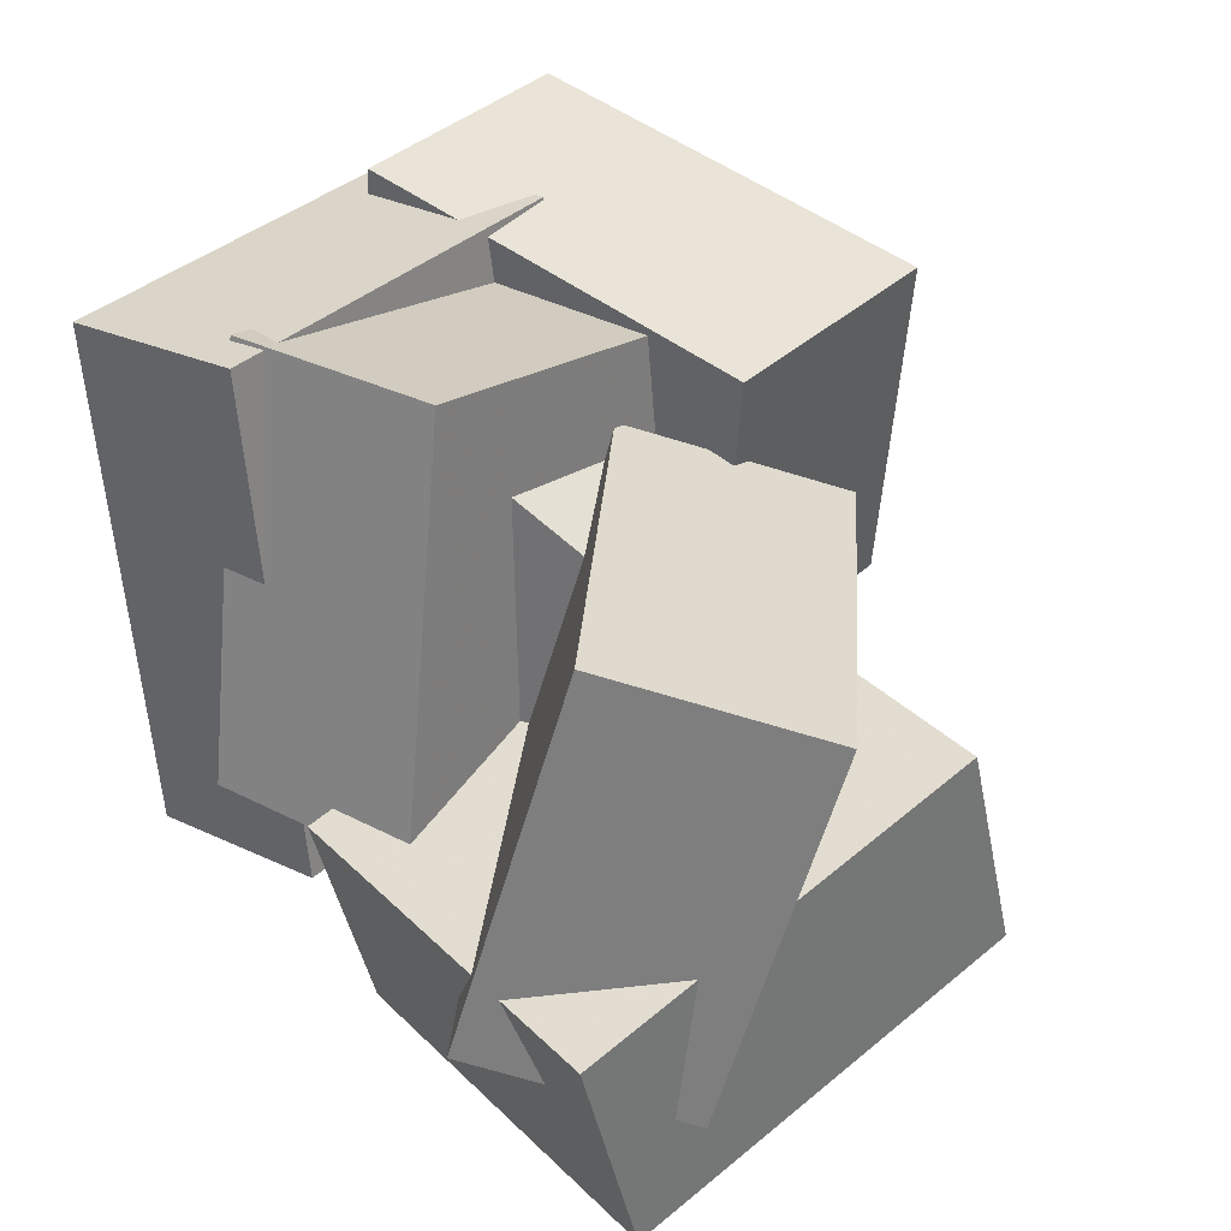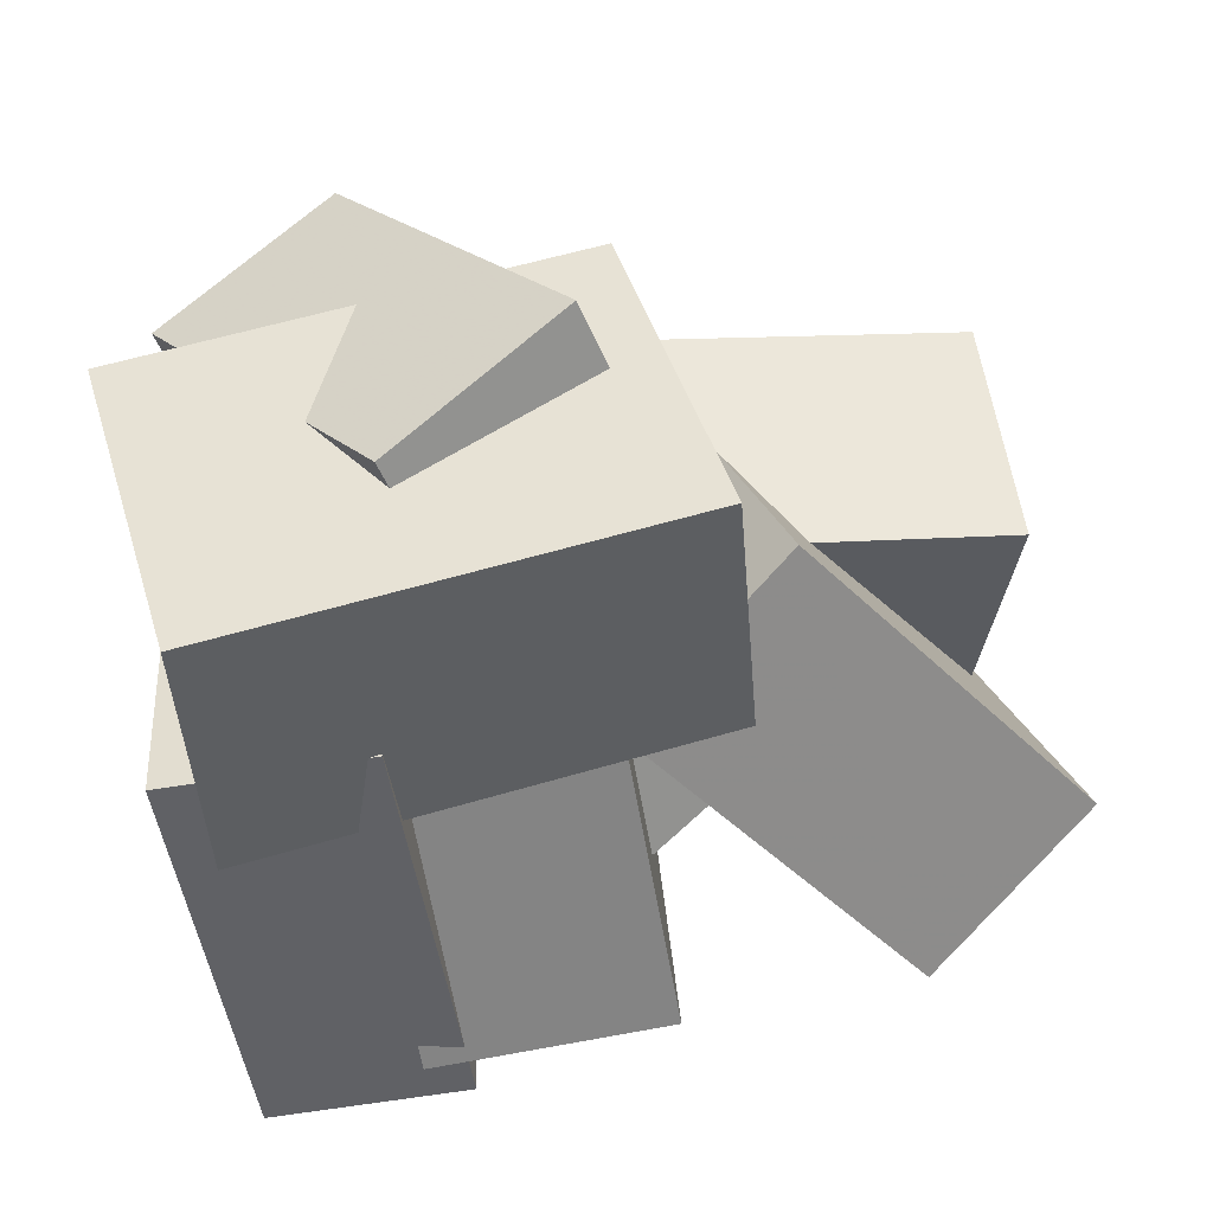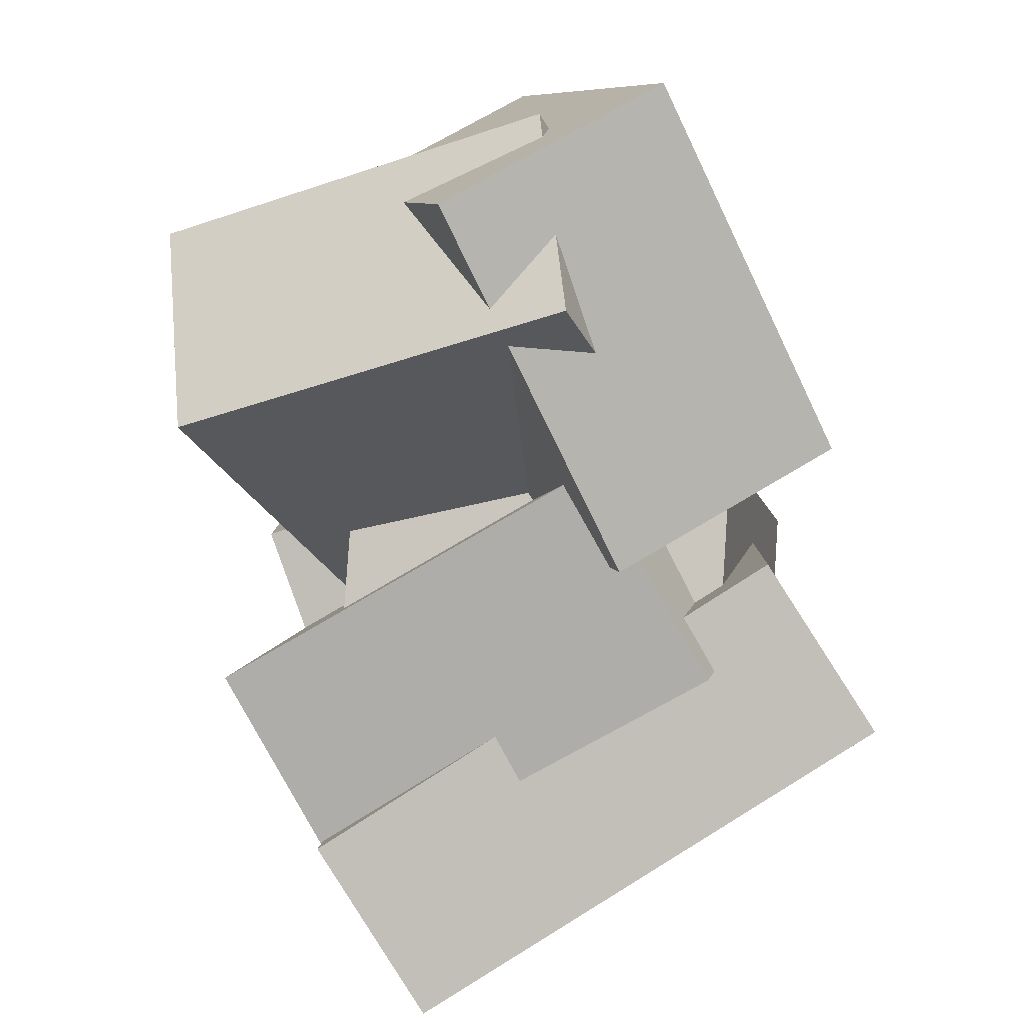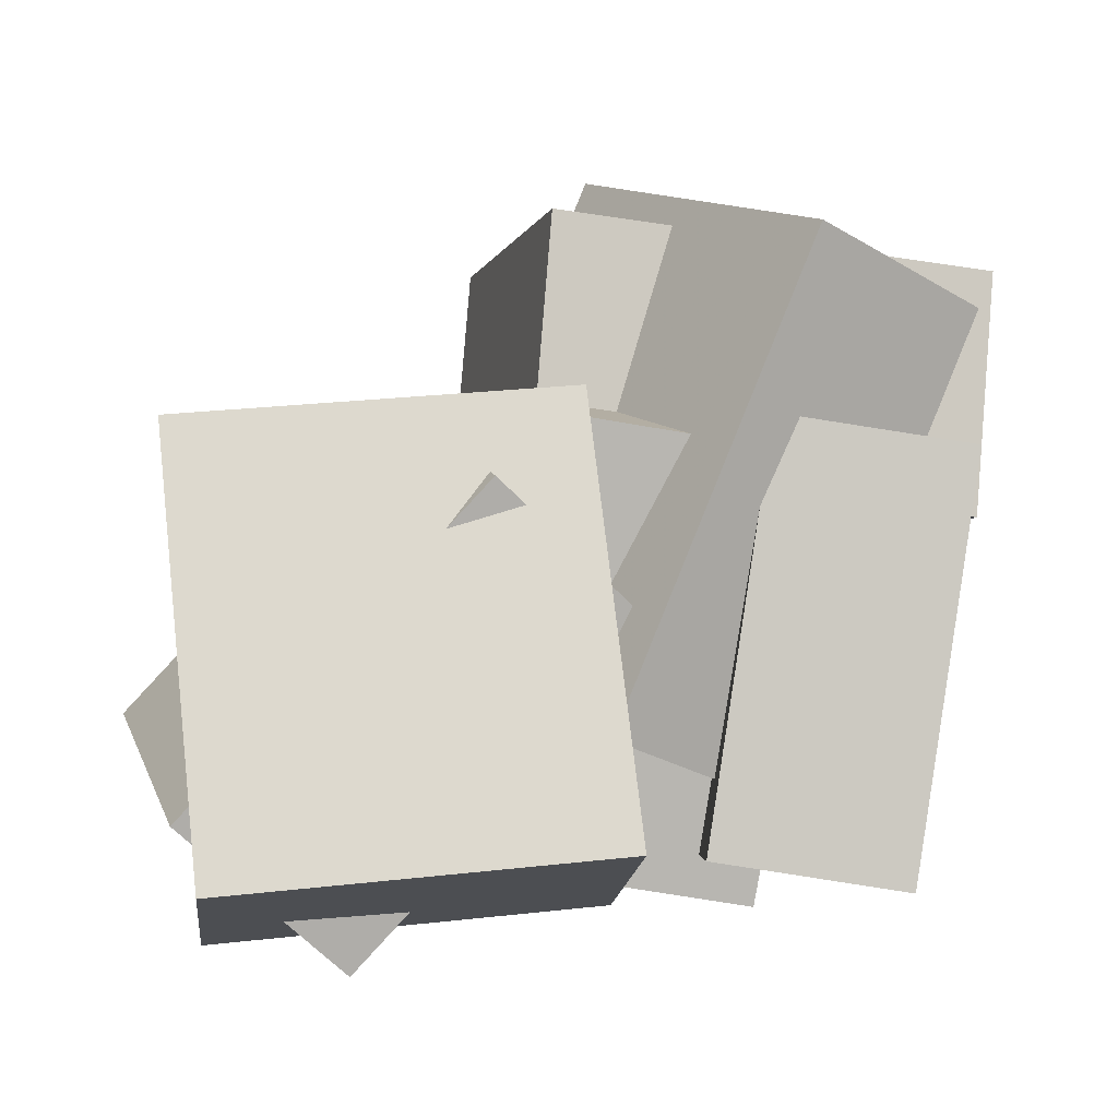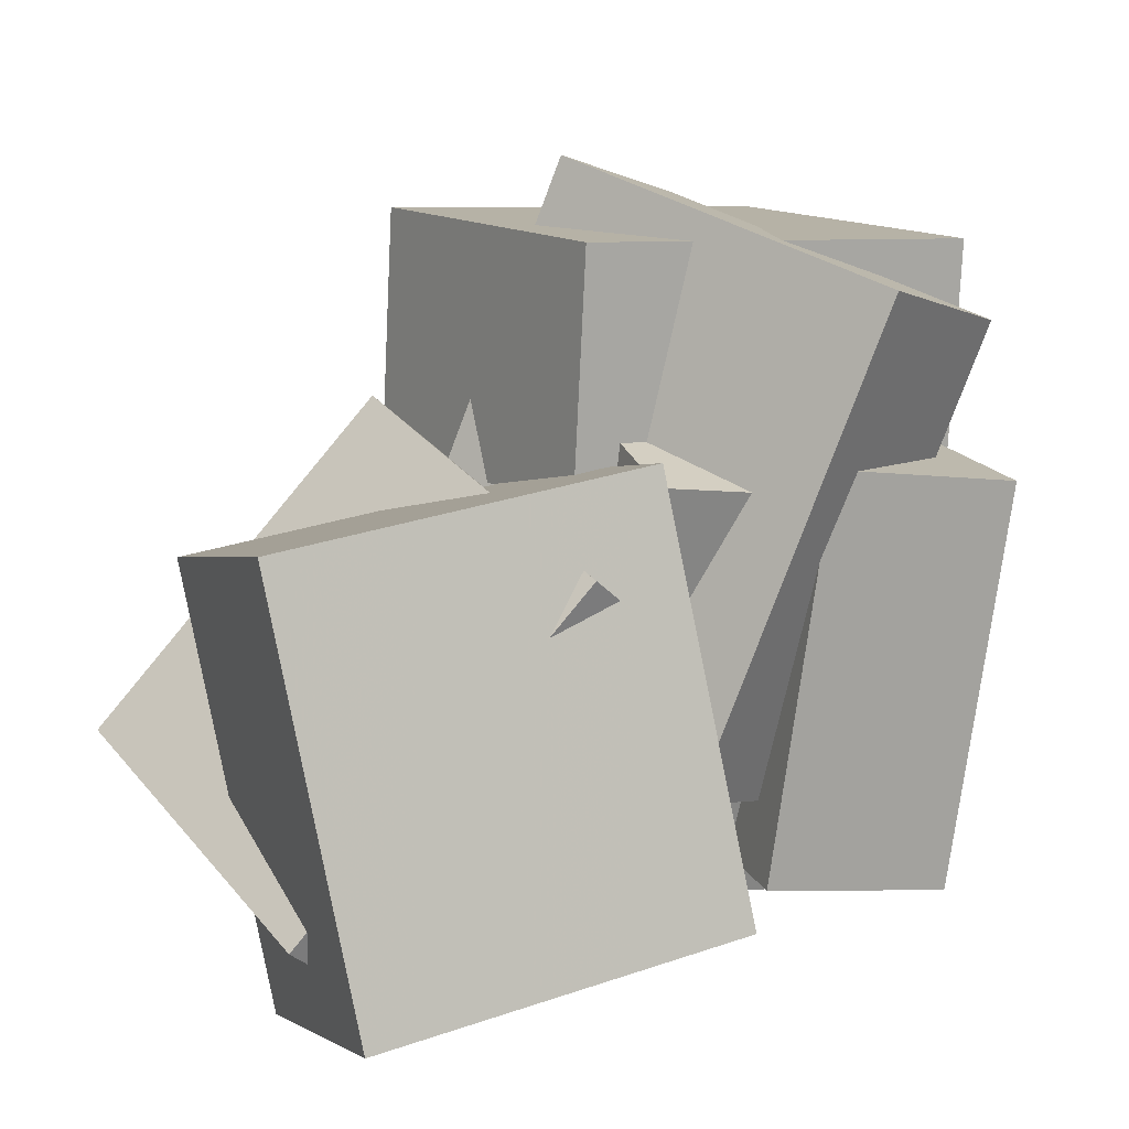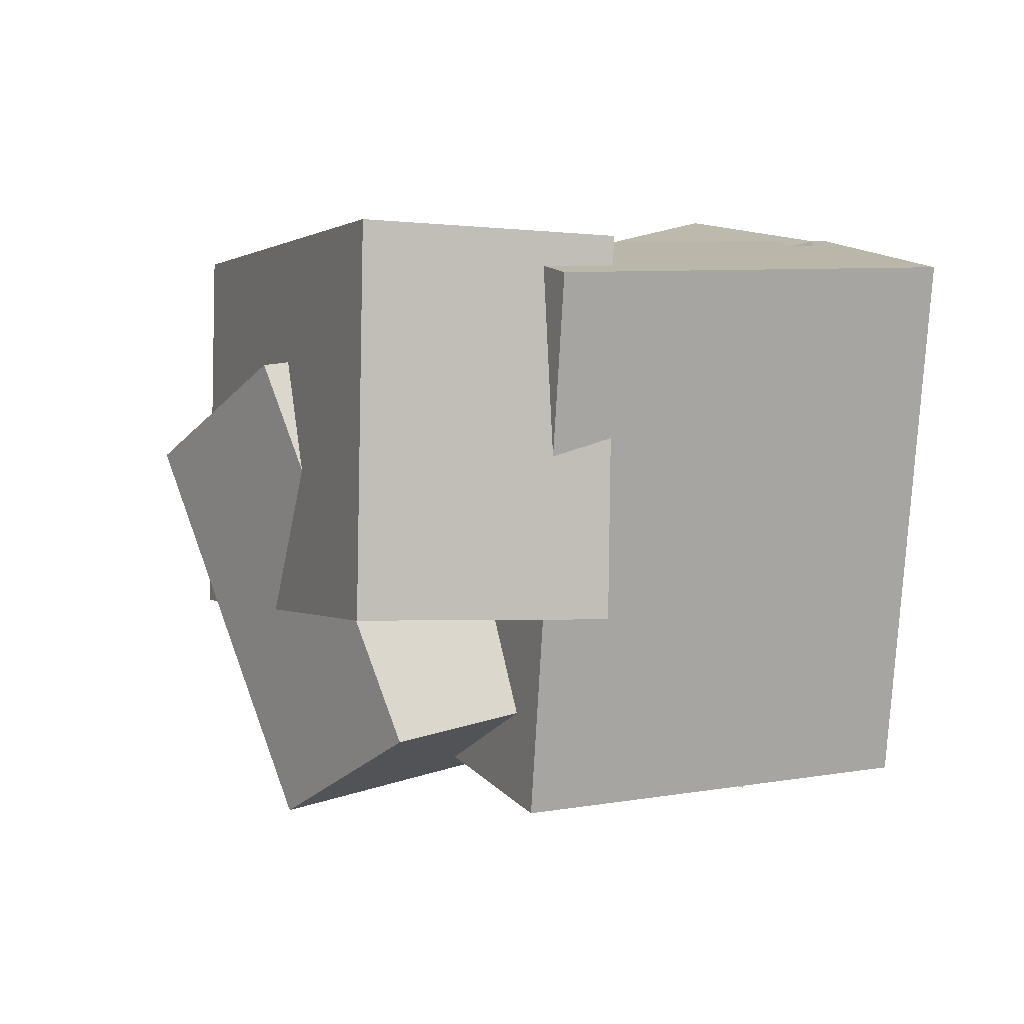
<metadata>
{"format":"obj","ext":"obj","renderer":"f3d","projection":"perspective","resolution":1024,"background":"white","views":[{"elev":32.4,"azim":46.8,"up":"+Z"},{"elev":38.5,"azim":-7.1,"up":"+Y"},{"elev":-78.6,"azim":118.4,"up":"+Y"},{"elev":-0.9,"azim":174.6,"up":"+Y"},{"elev":18.4,"azim":155.8,"up":"+Y"},{"elev":10.0,"azim":-108.2,"up":"+Z"}]}
</metadata>
<code>
v -0.5909 -0.06318 -0.05858
v -0.5143 -0.09578 0.4141
v -0.6209 0.2683 -0.03086
v -0.5442 0.2357 0.4418
v 0.01191 -0.0008948 -0.152
v 0.08855 -0.0335 0.3207
v -0.01805 0.3306 -0.1243
v 0.0586 0.298 0.3484
f 1.0 7.0 5.0
f 1.0 3.0 7.0
f 1.0 4.0 3.0
f 1.0 2.0 4.0
f 3.0 8.0 7.0
f 3.0 4.0 8.0
f 5.0 7.0 8.0
f 5.0 8.0 6.0
f 1.0 5.0 6.0
f 1.0 6.0 2.0
f 2.0 6.0 8.0
f 2.0 8.0 4.0
v 0.2421 -0.6359 -0.243
v 0.3326 -0.5224 0.2636
v -0.1439 -0.2174 -0.2679
v -0.05341 -0.1038 0.2387
v 0.457 -0.4427 -0.3247
v 0.5474 -0.3292 0.1819
v 0.07098 -0.02411 -0.3496
v 0.1614 0.08941 0.1571
f 9.0 15.0 13.0
f 9.0 11.0 15.0
f 9.0 12.0 11.0
f 9.0 10.0 12.0
f 11.0 16.0 15.0
f 11.0 12.0 16.0
f 13.0 15.0 16.0
f 13.0 16.0 14.0
f 9.0 13.0 14.0
f 9.0 14.0 10.0
f 10.0 14.0 16.0
f 10.0 16.0 12.0
v -0.07118 -0.3422 -0.3335
v -0.3012 -0.4315 -0.1871
v -0.3266 0.2881 -0.3503
v -0.5566 0.1988 -0.2039
v 0.1714 -0.232 0.1149
v -0.05867 -0.3213 0.2613
v -0.08404 0.3984 0.09805
v -0.3141 0.3091 0.2445
f 17.0 23.0 21.0
f 17.0 19.0 23.0
f 17.0 20.0 19.0
f 17.0 18.0 20.0
f 19.0 24.0 23.0
f 19.0 20.0 24.0
f 21.0 23.0 24.0
f 21.0 24.0 22.0
f 17.0 21.0 22.0
f 17.0 22.0 18.0
f 18.0 22.0 24.0
f 18.0 24.0 20.0
v -0.27 -0.5631 -0.1767
v -0.3041 -0.4685 0.3881
v -0.357 0.003382 -0.2768
v -0.3912 0.09795 0.2879
v 0.0344 -0.5145 -0.1664
v 0.000205 -0.4199 0.3984
v -0.05264 0.05196 -0.2665
v -0.08683 0.1465 0.2982
f 25.0 31.0 29.0
f 25.0 27.0 31.0
f 25.0 28.0 27.0
f 25.0 26.0 28.0
f 27.0 32.0 31.0
f 27.0 28.0 32.0
f 29.0 31.0 32.0
f 29.0 32.0 30.0
f 25.0 29.0 30.0
f 25.0 30.0 26.0
f 26.0 30.0 32.0
f 26.0 32.0 28.0
v -0.09757 -0.4698 -0.4547
v -0.09111 -0.5626 -0.1435
v -0.04449 0.09065 -0.2888
v -0.03803 -0.002129 0.02248
v 0.4197 -0.5119 -0.478
v 0.4262 -0.6047 -0.1668
v 0.4728 0.04855 -0.3121
v 0.4793 -0.04423 -0.0008041
f 33.0 39.0 37.0
f 33.0 35.0 39.0
f 33.0 36.0 35.0
f 33.0 34.0 36.0
f 35.0 40.0 39.0
f 35.0 36.0 40.0
f 37.0 39.0 40.0
f 37.0 40.0 38.0
f 33.0 37.0 38.0
f 33.0 38.0 34.0
f 34.0 38.0 40.0
f 34.0 40.0 36.0
v -0.4434 -0.5307 -0.3332
v -0.497 -0.5546 0.3635
v -0.5298 0.0177 -0.321
v -0.5833 -0.006201 0.3757
v -0.1891 -0.4911 -0.3123
v -0.2427 -0.515 0.3844
v -0.2755 0.05729 -0.3001
v -0.329 0.03338 0.3966
f 41.0 47.0 45.0
f 41.0 43.0 47.0
f 41.0 44.0 43.0
f 41.0 42.0 44.0
f 43.0 48.0 47.0
f 43.0 44.0 48.0
f 45.0 47.0 48.0
f 45.0 48.0 46.0
f 41.0 45.0 46.0
f 41.0 46.0 42.0
f 42.0 46.0 48.0
f 42.0 48.0 44.0

</code>
